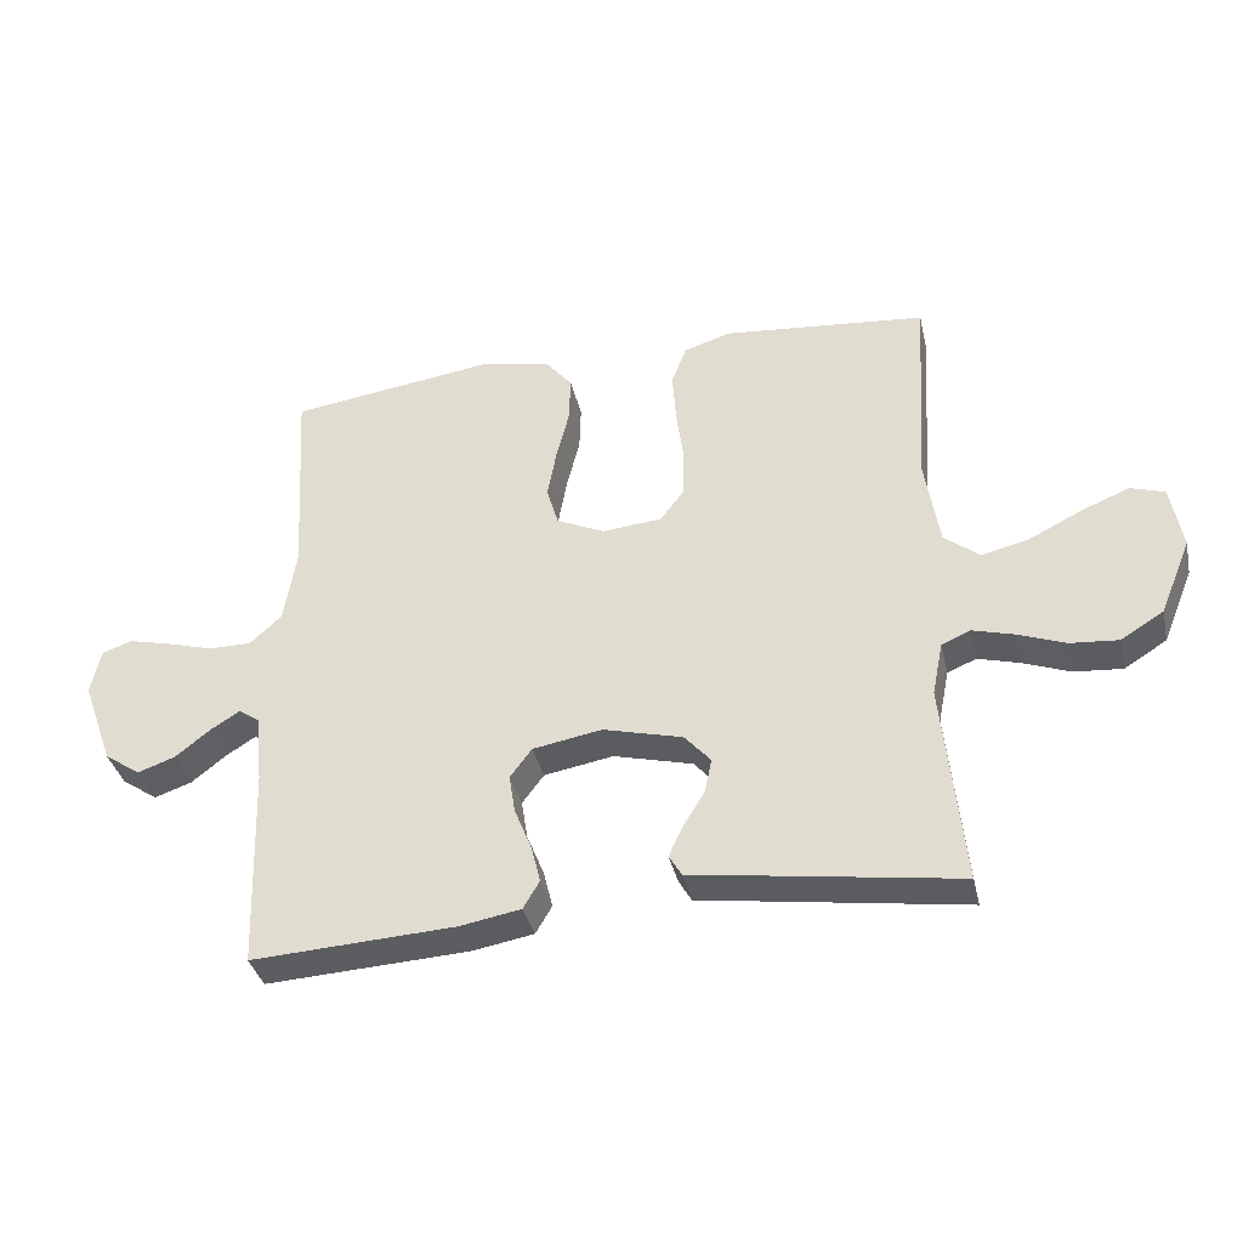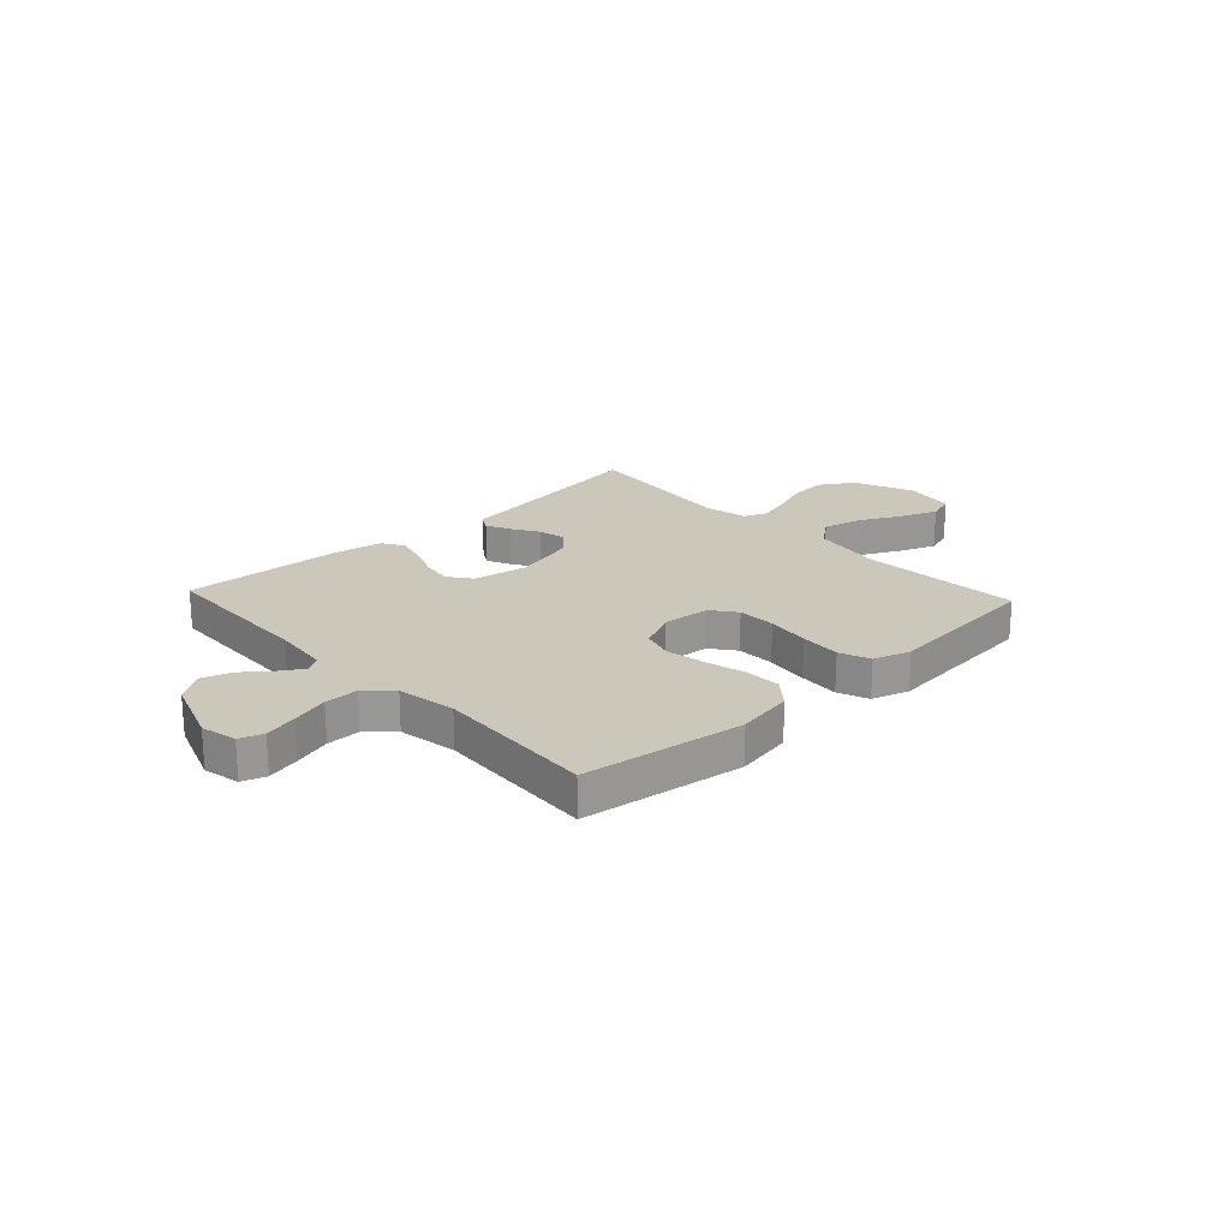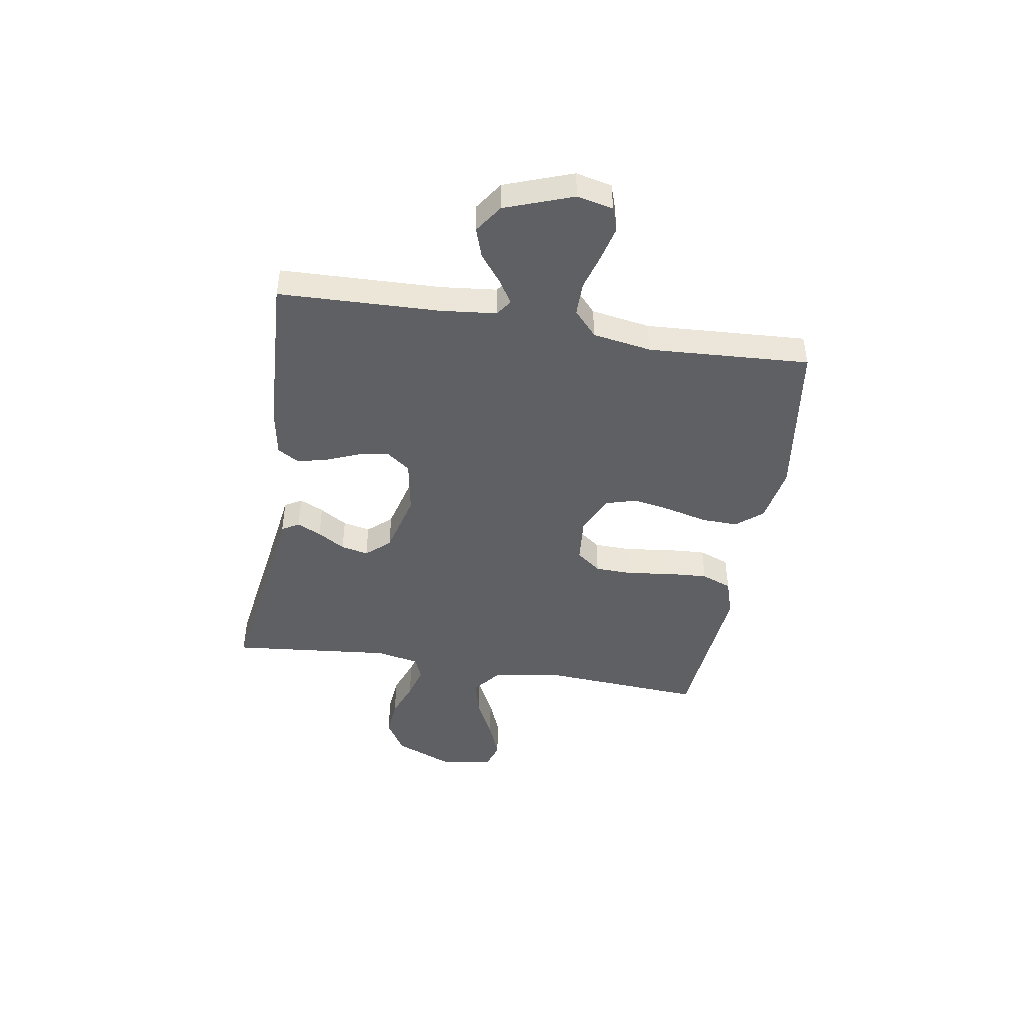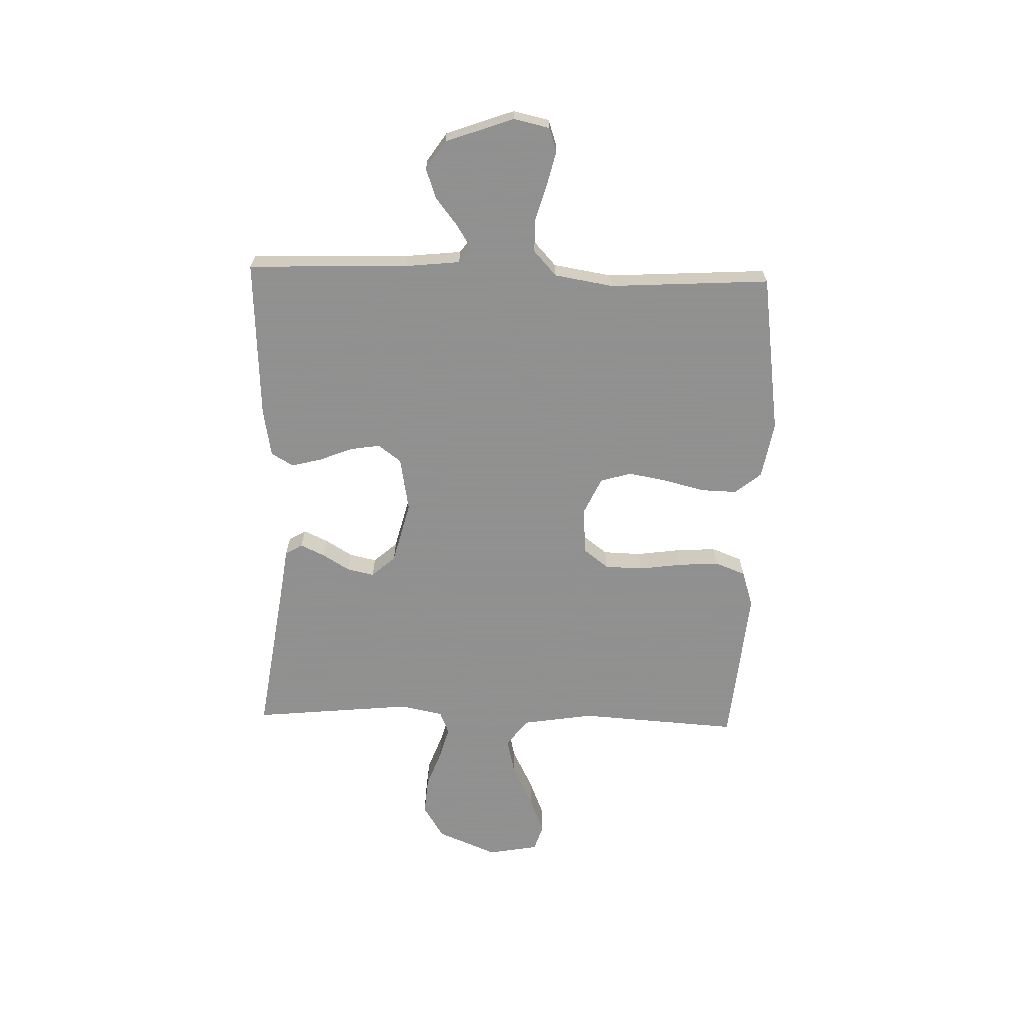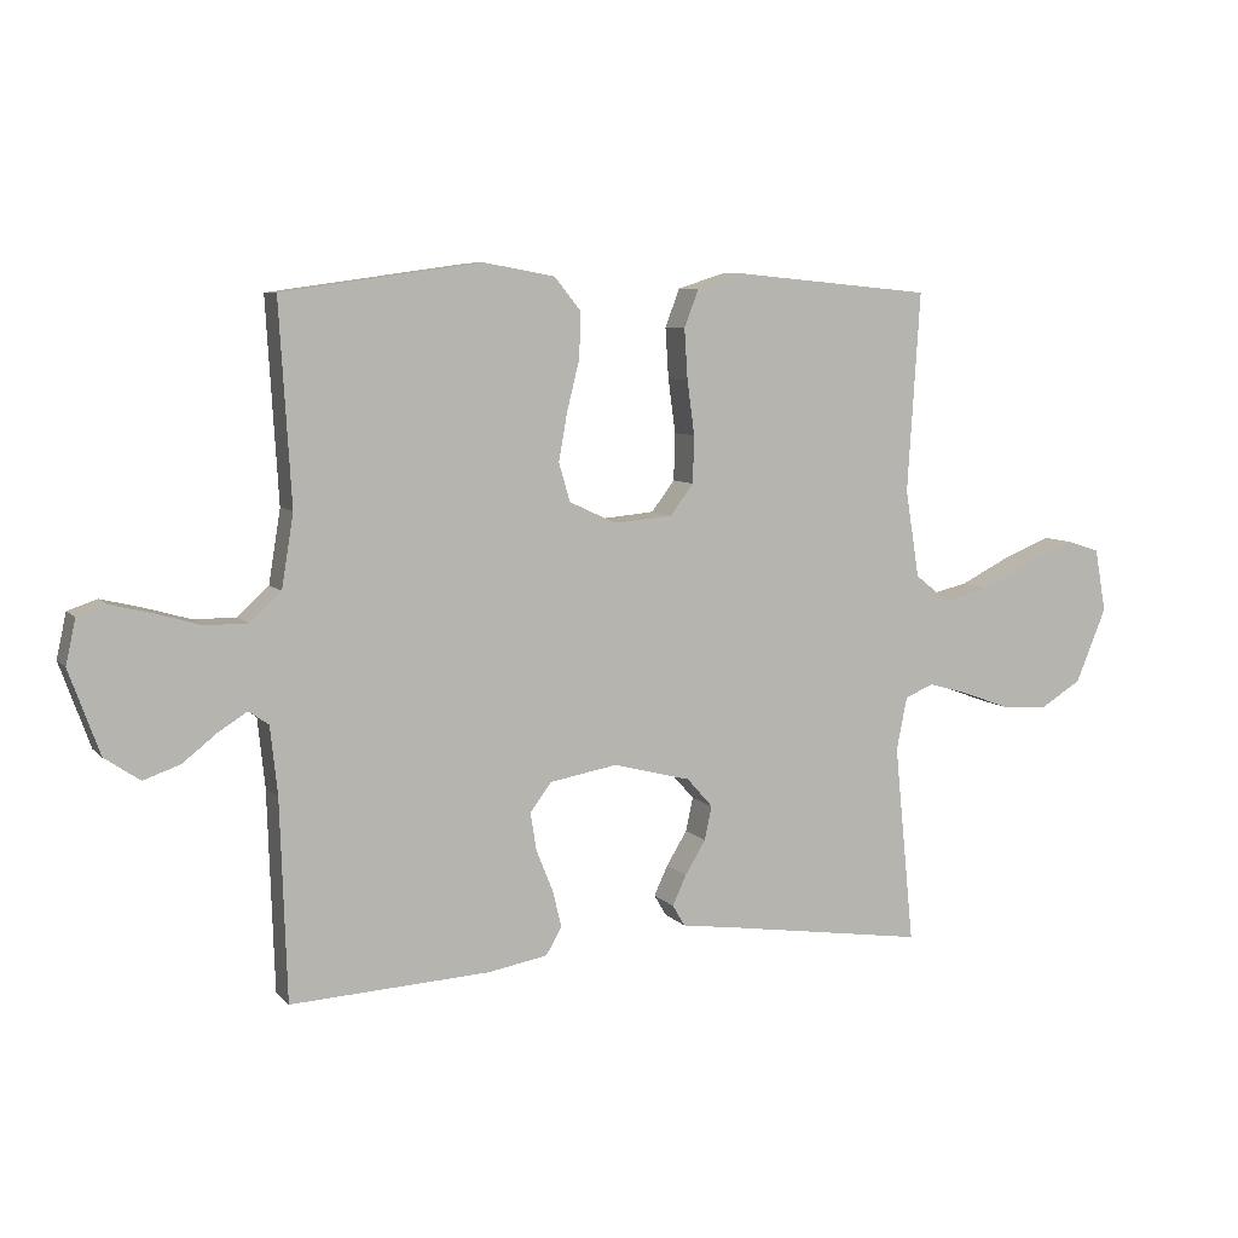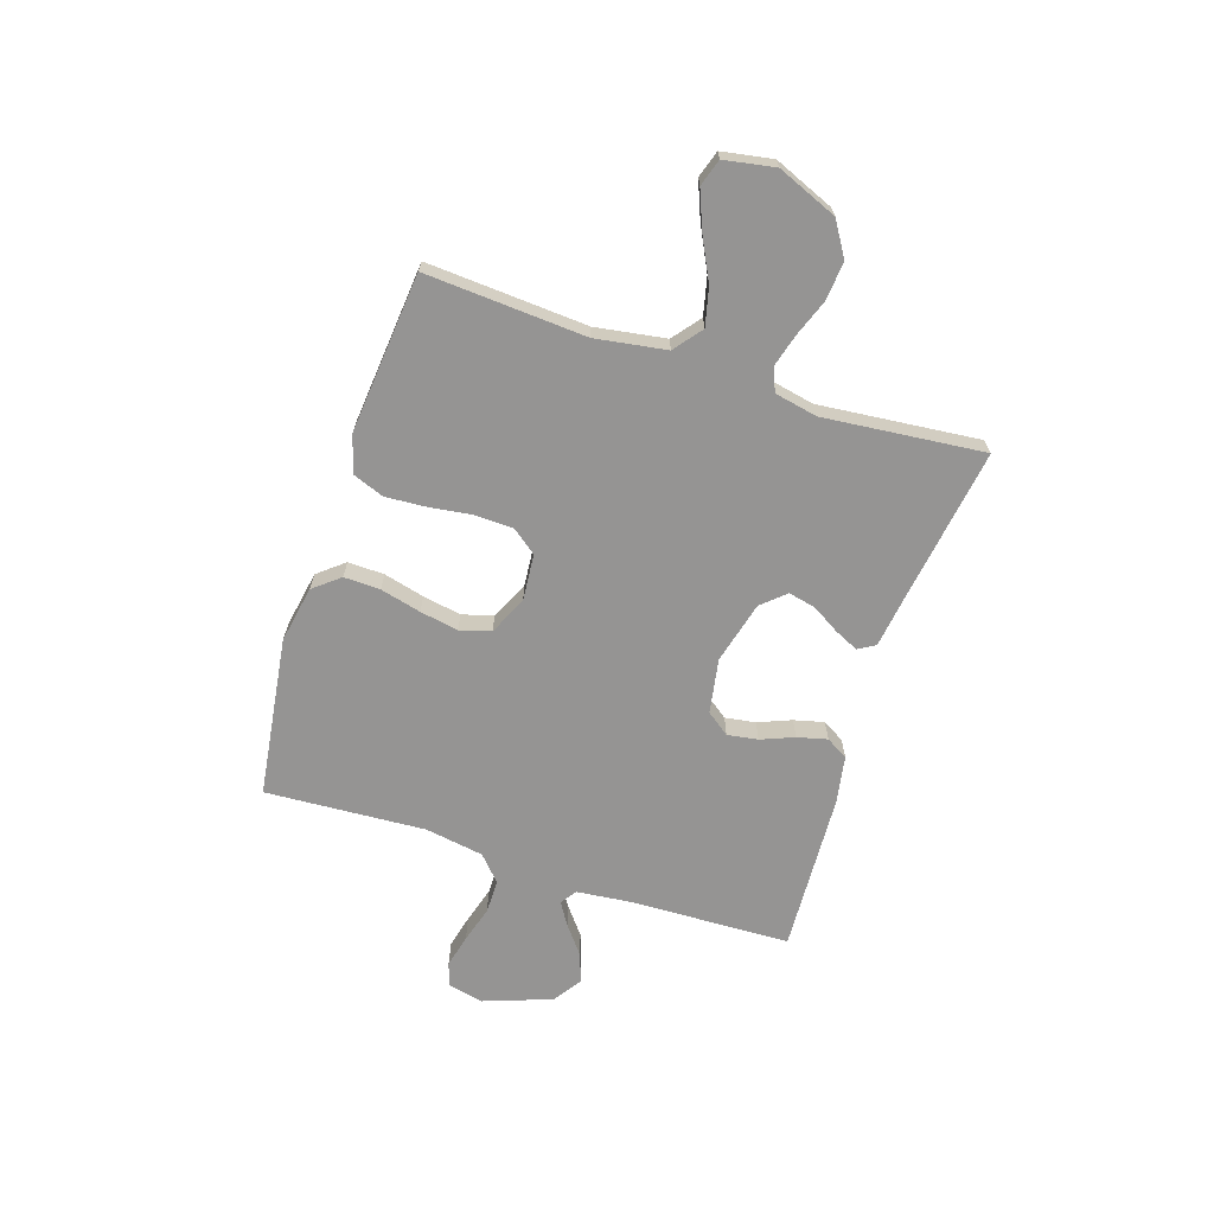
<metadata>
{"format":"obj","ext":"obj","renderer":"f3d","projection":"perspective","resolution":1024,"background":"white","views":[{"elev":-36.4,"azim":12.7,"up":"+Z"},{"elev":21.6,"azim":-43.0,"up":"+Y"},{"elev":-44.9,"azim":-99.4,"up":"+Y"},{"elev":-65.8,"azim":-91.7,"up":"+Y"},{"elev":7.3,"azim":-22.4,"up":"+Z"},{"elev":-67.2,"azim":71.9,"up":"+Y"}]}
</metadata>
<code>
v 0.5 0.07 0.5
v 0.481 0.07 0.2
v 0.502 0.07 0.068
v 0.554 0.07 0.027
v 0.625 0.07 0.044
v 0.703 0.07 0.083
v 0.773 0.07 0.111
v 0.823 0.07 0.095
v 0.84 0.07 0
v 0.794 0.07 -0.112
v 0.731 0.07 -0.151
v 0.66 0.07 -0.145
v 0.59 0.07 -0.119
v 0.529 0.07 -0.102
v 0.486 0.07 -0.12
v 0.47 0.07 -0.2
v 0.5 0.07 -0.5
v 0.2 0.07 -0.456
v 0.112 0.07 -0.444
v 0.093 0.07 -0.412
v 0.114 0.07 -0.367
v 0.145 0.07 -0.316
v 0.156 0.07 -0.265
v 0.117 0.07 -0.221
v 0 0.07 -0.191
v -0.102 0.07 -0.209
v -0.134 0.07 -0.252
v -0.125 0.07 -0.309
v -0.1 0.07 -0.371
v -0.086 0.07 -0.427
v -0.11 0.07 -0.468
v -0.2 0.07 -0.484
v -0.5 0.07 -0.5
v -0.51 0.07 -0.2
v -0.521 0.07 -0.097
v -0.551 0.07 -0.076
v -0.594 0.07 -0.103
v -0.646 0.07 -0.144
v -0.701 0.07 -0.163
v -0.754 0.07 -0.127
v -0.8 0.07 0
v -0.785 0.07 0.067
v -0.741 0.07 0.082
v -0.679 0.07 0.067
v -0.61 0.07 0.047
v -0.547 0.07 0.047
v -0.5 0.07 0.09
v -0.482 0.07 0.2
v -0.5 0.07 0.5
v -0.2 0.07 0.542
v -0.094 0.07 0.523
v -0.054 0.07 0.474
v -0.056 0.07 0.406
v -0.075 0.07 0.33
v -0.088 0.07 0.258
v -0.071 0.07 0.2
v 0 0.07 0.167
v 0.088 0.07 0.175
v 0.123 0.07 0.221
v 0.125 0.07 0.292
v 0.114 0.07 0.373
v 0.109 0.07 0.449
v 0.131 0.07 0.506
v 0.2 0.07 0.528
v 0.5 0 0.5
v 0.481 0 0.2
v 0.502 0 0.068
v 0.554 0 0.027
v 0.625 0 0.044
v 0.703 0 0.083
v 0.773 0 0.111
v 0.823 0 0.095
v 0.84 0 0
v 0.794 0 -0.112
v 0.731 0 -0.151
v 0.66 0 -0.145
v 0.59 0 -0.119
v 0.529 0 -0.102
v 0.486 0 -0.12
v 0.47 0 -0.2
v 0.5 0 -0.5
v 0.2 0 -0.456
v 0.112 0 -0.444
v 0.093 0 -0.412
v 0.114 0 -0.367
v 0.145 0 -0.316
v 0.156 0 -0.265
v 0.117 0 -0.221
v 0 0 -0.191
v -0.102 0 -0.209
v -0.134 0 -0.252
v -0.125 0 -0.309
v -0.1 0 -0.371
v -0.086 0 -0.427
v -0.11 0 -0.468
v -0.2 0 -0.484
v -0.5 0 -0.5
v -0.51 0 -0.2
v -0.521 0 -0.097
v -0.551 0 -0.076
v -0.594 0 -0.103
v -0.646 0 -0.144
v -0.701 0 -0.163
v -0.754 0 -0.127
v -0.8 0 0
v -0.785 0 0.067
v -0.741 0 0.082
v -0.679 0 0.067
v -0.61 0 0.047
v -0.547 0 0.047
v -0.5 0 0.09
v -0.482 0 0.2
v -0.5 0 0.5
v -0.2 0 0.542
v -0.094 0 0.523
v -0.054 0 0.474
v -0.056 0 0.406
v -0.075 0 0.33
v -0.088 0 0.258
v -0.071 0 0.2
v 0 0 0.167
v 0.088 0 0.175
v 0.123 0 0.221
v 0.125 0 0.292
v 0.114 0 0.373
v 0.109 0 0.449
v 0.131 0 0.506
v 0.2 0 0.528
f 63 64 1 2
f 60 61 62 63
f 60 63 2 3
f 59 60 3 4
f 58 59 4
f 57 58 4
f 51 52 53 54
f 51 54 55
f 48 49 50 51
f 47 48 51 55
f 46 47 55 56
f 42 43 44 45
f 40 41 42 45
f 40 45 46
f 37 38 39 40
f 36 37 40 46
f 35 36 46 56
f 31 32 33 34
f 28 29 30 31
f 27 28 31 34
f 26 27 34 35
f 19 20 21 22
f 18 19 22
f 16 17 18 22
f 15 16 22 23
f 10 11 12 13
f 10 13 14
f 9 10 14
f 8 9 14
f 5 6 7 8
f 5 8 14 15
f 26 35 56 57
f 25 26 57 4
f 24 25 4 5
f 5 15 23 24
f 66 65 128 127
f 127 126 125 124
f 67 66 127 124
f 68 67 124 123
f 68 123 122
f 68 122 121
f 118 117 116 115
f 119 118 115
f 115 114 113 112
f 119 115 112 111
f 120 119 111 110
f 109 108 107 106
f 109 106 105 104
f 110 109 104
f 104 103 102 101
f 110 104 101 100
f 120 110 100 99
f 98 97 96 95
f 95 94 93 92
f 98 95 92 91
f 99 98 91 90
f 86 85 84 83
f 86 83 82
f 86 82 81 80
f 87 86 80 79
f 77 76 75 74
f 78 77 74
f 78 74 73
f 78 73 72
f 72 71 70 69
f 79 78 72 69
f 121 120 99 90
f 68 121 90 89
f 69 68 89 88
f 88 87 79 69
f 1 65 66 2
f 2 66 67 3
f 3 67 68 4
f 4 68 69 5
f 5 69 70 6
f 6 70 71 7
f 7 71 72 8
f 8 72 73 9
f 9 73 74 10
f 10 74 75 11
f 11 75 76 12
f 12 76 77 13
f 13 77 78 14
f 14 78 79 15
f 15 79 80 16
f 16 80 81 17
f 17 81 82 18
f 18 82 83 19
f 19 83 84 20
f 20 84 85 21
f 21 85 86 22
f 22 86 87 23
f 23 87 88 24
f 24 88 89 25
f 25 89 90 26
f 26 90 91 27
f 27 91 92 28
f 28 92 93 29
f 29 93 94 30
f 30 94 95 31
f 31 95 96 32
f 32 96 97 33
f 33 97 98 34
f 34 98 99 35
f 35 99 100 36
f 36 100 101 37
f 37 101 102 38
f 38 102 103 39
f 39 103 104 40
f 40 104 105 41
f 41 105 106 42
f 42 106 107 43
f 43 107 108 44
f 44 108 109 45
f 45 109 110 46
f 46 110 111 47
f 47 111 112 48
f 48 112 113 49
f 49 113 114 50
f 50 114 115 51
f 51 115 116 52
f 52 116 117 53
f 53 117 118 54
f 54 118 119 55
f 55 119 120 56
f 56 120 121 57
f 57 121 122 58
f 58 122 123 59
f 59 123 124 60
f 60 124 125 61
f 61 125 126 62
f 62 126 127 63
f 63 127 128 64
f 64 128 65 1

</code>
